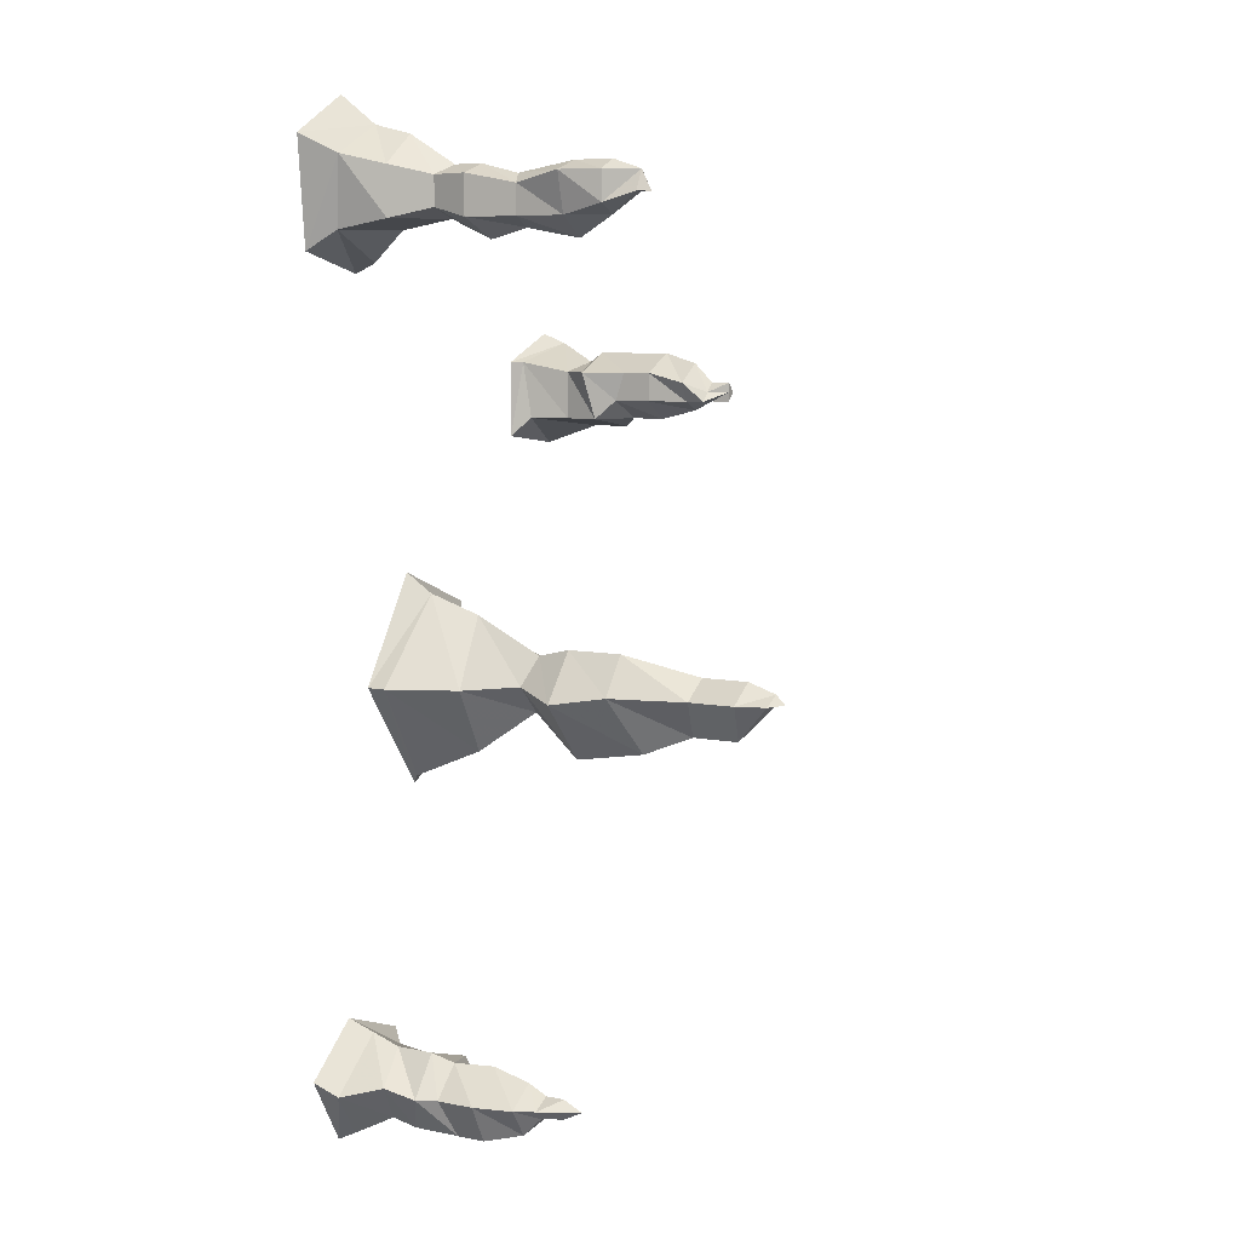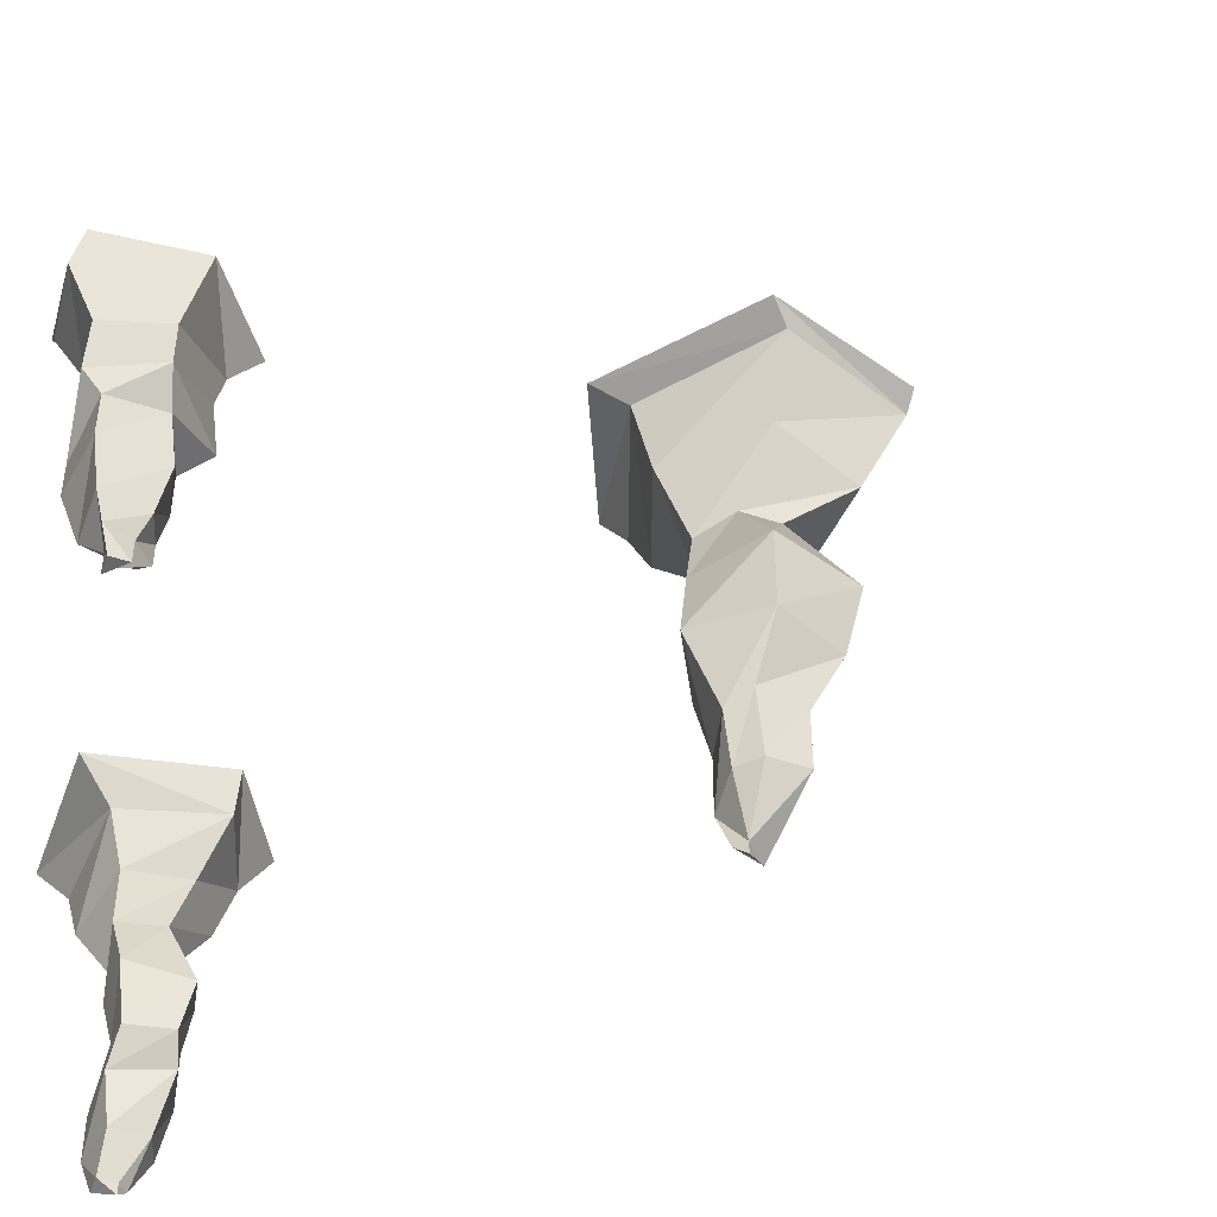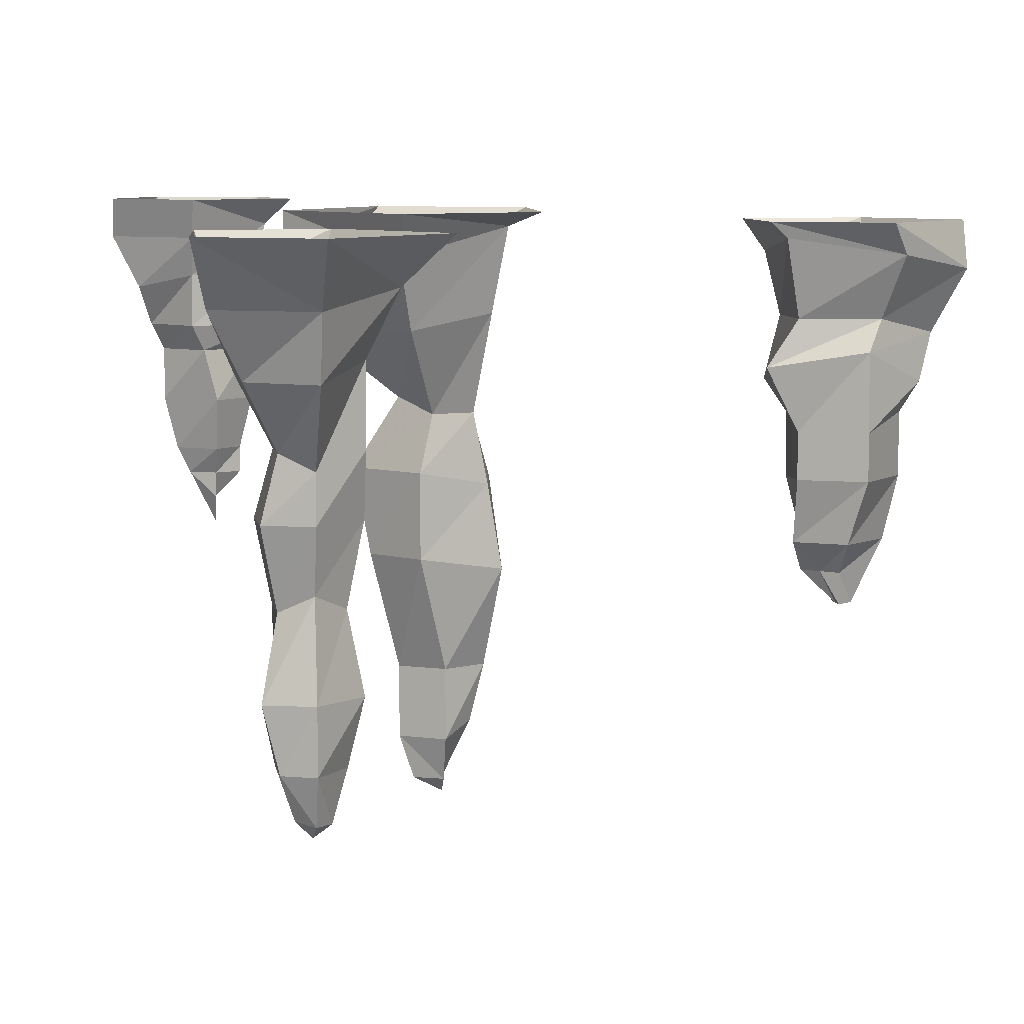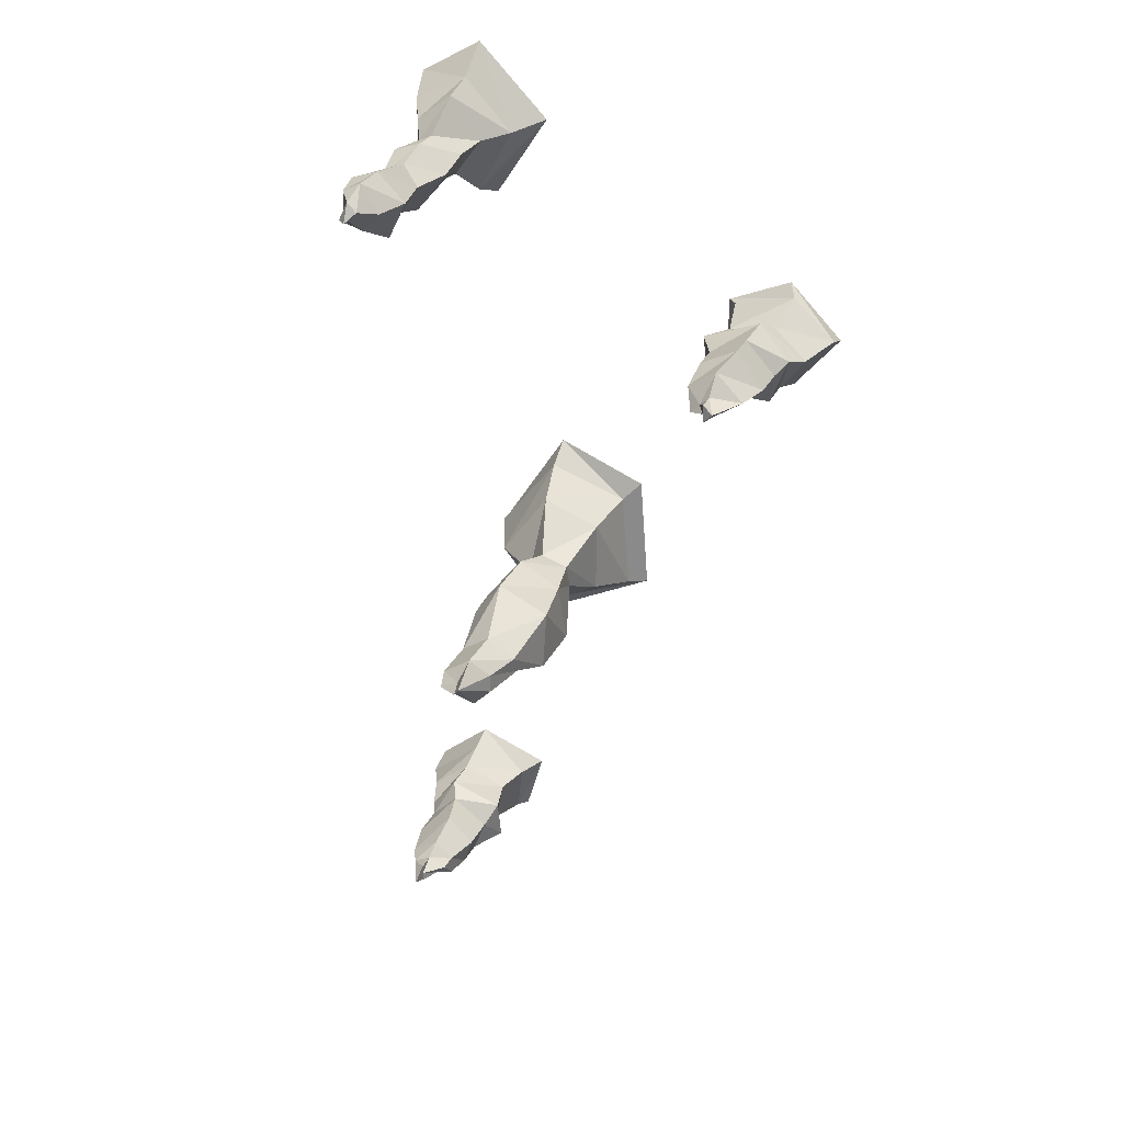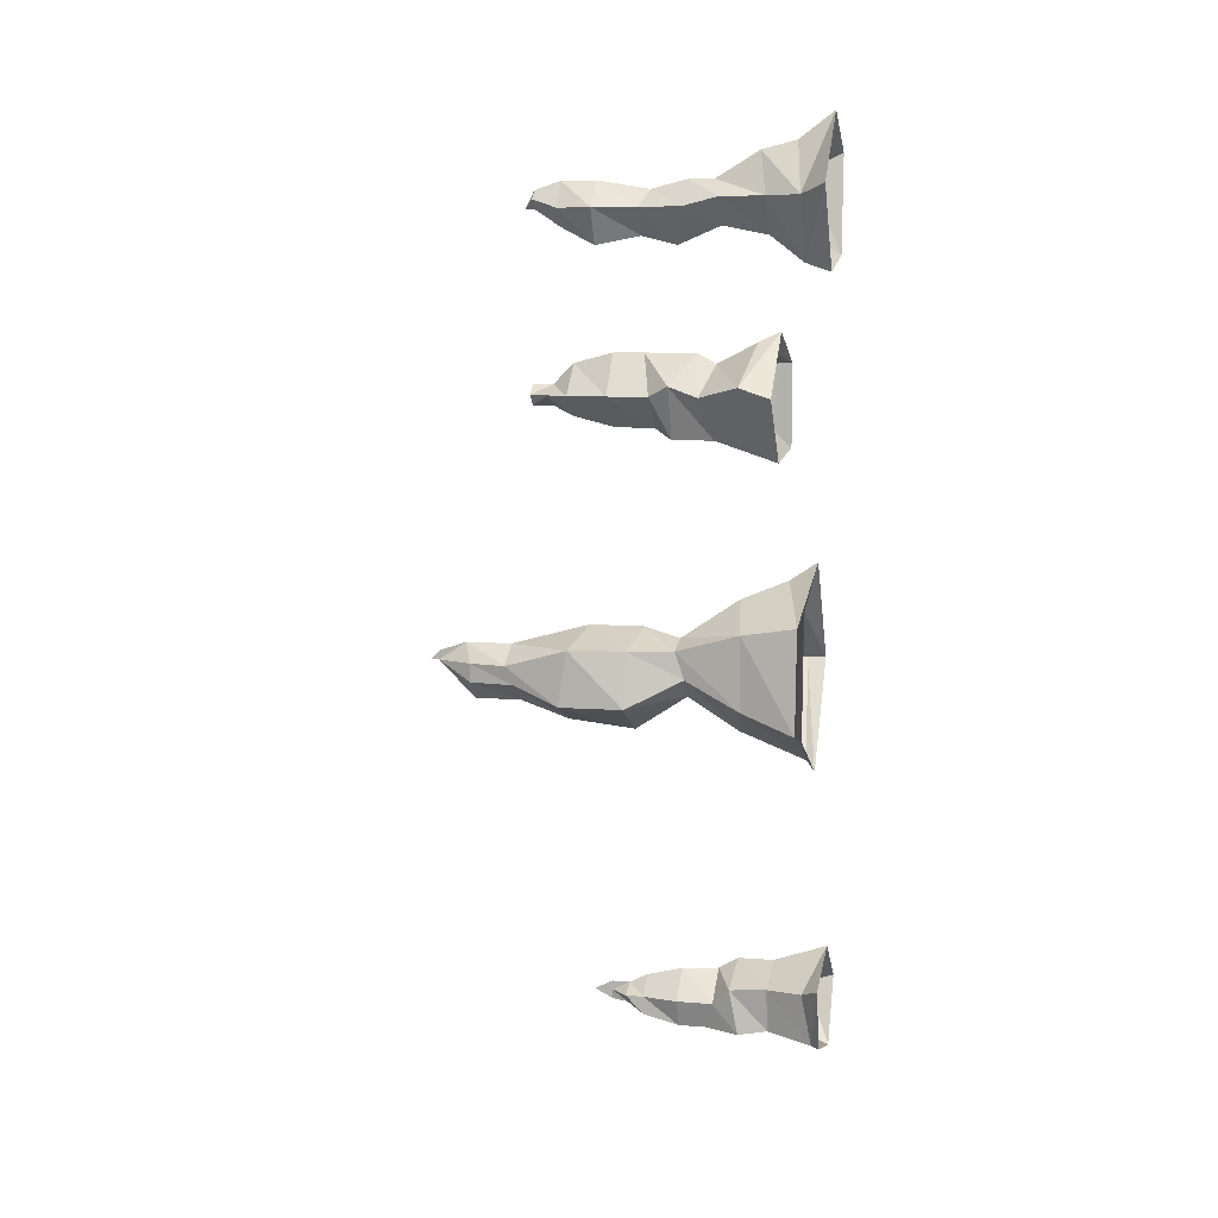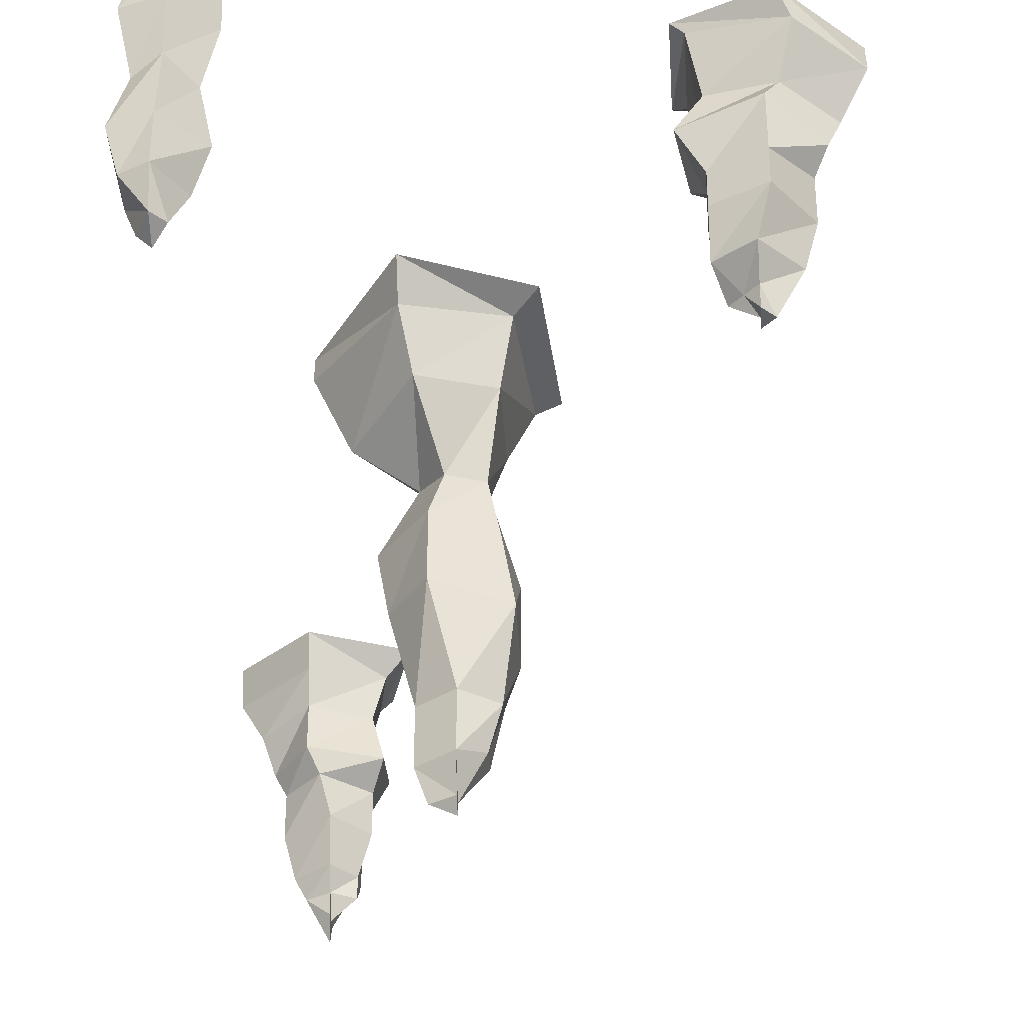
<metadata>
{"format":"obj","ext":"obj","renderer":"f3d","projection":"perspective","resolution":1024,"background":"white","views":[{"elev":7.4,"azim":-60.3,"up":"+Z"},{"elev":-52.2,"azim":115.7,"up":"+Y"},{"elev":6.5,"azim":-9.1,"up":"+Y"},{"elev":28.8,"azim":21.9,"up":"+Z"},{"elev":7.3,"azim":102.9,"up":"+Z"},{"elev":-39.2,"azim":3.5,"up":"+Y"}]}
</metadata>
<code>
v -0.3125 -0.3203 -0.07031
v -0.3281 -0.3125 -0.07031
v -0.3125 -0.3125 -0.07031
v -0.3125 -0.3125 -0.0625
v -0.3359 -0.2891 -0.07031
v -0.3125 -0.2812 -0.1016
v -0.2969 -0.2812 -0.08594
v -0.2969 -0.2812 -0.07031
v -0.3125 -0.2891 -0.05469
v -0.3125 -0.25 -0.05469
v -0.3359 -0.25 -0.07031
v -0.3125 -0.2422 -0.1016
v -0.2891 -0.2422 -0.08594
v -0.2891 -0.25 -0.07031
v -0.2812 -0.2031 -0.1016
v -0.2812 -0.1953 -0.05469
v -0.3281 -0.1875 -0.03906
v -0.3516 -0.1875 -0.07031
v -0.3203 -0.2031 -0.1172
v -0.3281 -0.1484 -0.125
v -0.2812 -0.1484 -0.1016
v -0.2891 -0.1484 -0.05469
v -0.3281 -0.1406 -0.03906
v -0.3594 -0.1406 -0.07812
v -0.3359 -0.1016 -0.07031
v -0.3125 -0.1016 -0.09375
v -0.2969 -0.1016 -0.07812
v -0.2969 -0.1094 -0.05469
v -0.3203 -0.1094 -0.04688
v -0.3359 -0.0625 -0.01562
v -0.375 -0.07031 -0.07031
v -0.3359 -0.0625 -0.125
v -0.2891 -0.05469 -0.1016
v -0.2891 -0.05469 -0.03906
v -0.2812 -0.007812 -0.03125
v -0.3438 -0.02344 0
v -0.3984 -0.01562 -0.07031
v -0.3438 -0.007812 -0.1484
v -0.2734 -0.007812 -0.1172
v -0.2656 0 -0.01562
v -0.3438 0 0.01562
v -0.3984 0 -0.07031
v -0.3359 0 -0.1562
v -0.2578 0 -0.1172
v -0.4141 -0.2031 -0.375
v -0.4219 -0.1875 -0.375
v -0.4141 -0.1875 -0.3828
v -0.4141 -0.1875 -0.375
v -0.4141 -0.1875 -0.3672
v -0.4297 -0.1719 -0.375
v -0.4219 -0.1719 -0.3828
v -0.4062 -0.1719 -0.3828
v -0.3984 -0.1719 -0.375
v -0.4141 -0.1719 -0.3672
v -0.4141 -0.1562 -0.3594
v -0.4375 -0.1562 -0.375
v -0.4219 -0.1562 -0.3984
v -0.3984 -0.1562 -0.3906
v -0.3984 -0.1562 -0.375
v -0.3906 -0.125 -0.375
v -0.4141 -0.125 -0.3516
v -0.4453 -0.125 -0.375
v -0.4297 -0.125 -0.4062
v -0.3984 -0.125 -0.3984
v -0.3984 -0.1016 -0.3984
v -0.3906 -0.09375 -0.375
v -0.4219 -0.09375 -0.3516
v -0.4453 -0.09375 -0.375
v -0.4297 -0.1016 -0.4062
v -0.4297 -0.0625 -0.4062
v -0.3828 -0.07031 -0.3984
v -0.3828 -0.07812 -0.3594
v -0.4297 -0.07812 -0.3438
v -0.4531 -0.07812 -0.375
v -0.4609 -0.05469 -0.3672
v -0.4375 -0.04688 -0.3984
v -0.3984 -0.04688 -0.3984
v -0.3906 -0.04688 -0.3594
v -0.4297 -0.04688 -0.3438
v -0.4297 -0.02344 -0.3359
v -0.4766 -0.02344 -0.375
v -0.4453 -0.01562 -0.4141
v -0.3906 -0.007812 -0.4062
v -0.3828 -0.01562 -0.3594
v -0.4297 0 -0.3281
v -0.4766 0 -0.3672
v -0.4453 0 -0.4219
v -0.3828 0 -0.4062
v -0.3672 0 -0.3516
v -0.4219 -0.2656 0.3047
v -0.4219 -0.2578 0.3203
v -0.4297 -0.2578 0.3047
v -0.4219 -0.2578 0.3047
v -0.4141 -0.2578 0.3125
v -0.4375 -0.2344 0.3203
v -0.4375 -0.2344 0.2969
v -0.4219 -0.2344 0.2891
v -0.4062 -0.2344 0.3047
v -0.4219 -0.2344 0.3281
v -0.4219 -0.2031 0.3281
v -0.4453 -0.2031 0.3203
v -0.4375 -0.2031 0.2891
v -0.4141 -0.2031 0.2734
v -0.3984 -0.2031 0.3047
v -0.4062 -0.1641 0.3047
v -0.4219 -0.1562 0.3203
v -0.4375 -0.1641 0.3125
v -0.4375 -0.1641 0.2891
v -0.4219 -0.1641 0.2812
v -0.4219 -0.1328 0.2734
v -0.3984 -0.125 0.3047
v -0.4219 -0.125 0.3281
v -0.4453 -0.125 0.3203
v -0.4453 -0.125 0.2891
v -0.4375 -0.09375 0.2969
v -0.4141 -0.09375 0.2891
v -0.3984 -0.09375 0.3125
v -0.4219 -0.1016 0.3281
v -0.4375 -0.09375 0.3203
v -0.4531 -0.0625 0.3281
v -0.4531 -0.0625 0.2891
v -0.4219 -0.05469 0.2812
v -0.3984 -0.05469 0.3125
v -0.4219 -0.0625 0.3516
v -0.4219 -0.03125 0.3594
v -0.4688 -0.03125 0.3359
v -0.4609 -0.02344 0.2812
v -0.4141 -0.02344 0.2578
v -0.3828 -0.02344 0.3125
v -0.4219 0 0.3828
v -0.4766 0 0.3516
v -0.4688 0 0.2656
v -0.4062 0 0.25
v -0.3594 0 0.3203
v -0.1484 -0.1875 0.1562
v -0.1406 -0.1875 0.1562
v -0.1484 -0.1875 0.1641
v -0.1484 -0.1875 0.1484
v -0.1328 -0.1719 0.1562
v -0.1484 -0.1719 0.1641
v -0.1562 -0.1719 0.1562
v -0.1641 -0.1719 0.1484
v -0.1484 -0.1719 0.1484
v -0.1484 -0.1562 0.1406
v -0.125 -0.1562 0.1562
v -0.1484 -0.1562 0.1797
v -0.1719 -0.1562 0.1641
v -0.1641 -0.1562 0.1484
v -0.1719 -0.125 0.1484
v -0.1484 -0.125 0.1328
v -0.1172 -0.125 0.1562
v -0.1406 -0.125 0.1875
v -0.1719 -0.125 0.1719
v -0.1719 -0.1016 0.1719
v -0.1719 -0.09375 0.1484
v -0.1406 -0.09375 0.1328
v -0.1172 -0.09375 0.1562
v -0.1406 -0.1016 0.1875
v -0.1406 -0.0625 0.1875
v -0.1875 -0.07031 0.1719
v -0.1797 -0.07812 0.1328
v -0.125 -0.07812 0.125
v -0.1094 -0.07812 0.1641
v -0.1016 -0.05469 0.1562
v -0.1328 -0.04688 0.1797
v -0.1719 -0.04688 0.1719
v -0.1719 -0.04688 0.1328
v -0.125 -0.04688 0.125
v -0.125 -0.02344 0.1172
v -0.08594 -0.02344 0.1641
v -0.125 -0.01562 0.1953
v -0.1797 -0.007812 0.1797
v -0.1797 -0.01562 0.1328
v -0.125 0 0.1094
v -0.08594 0 0.1562
v -0.1328 0 0.2031
v -0.1875 0 0.1797
v -0.1875 0 0.1172
f 1 2 3
f 1 3 3
f 1 3 3
f 1 3 4
f 1 4 2
f 2 4 5
f 2 5 6
f 2 6 3
f 3 6 7
f 3 7 3
f 3 3 8
f 3 8 9
f 3 9 4
f 4 9 5
f 7 8 3
f 5 9 10
f 5 10 11
f 5 11 6
f 6 11 12
f 6 12 7
f 7 12 13
f 7 13 8
f 14 10 9
f 14 9 8
f 14 8 13
f 90 91 92
f 90 92 93
f 90 93 94
f 90 94 91
f 90 91 91
f 14 13 15
f 14 15 16
f 14 16 10
f 10 16 17
f 10 17 11
f 11 17 18
f 11 18 12
f 12 18 19
f 12 19 13
f 13 19 15
f 91 91 95
f 91 95 96
f 91 96 92
f 92 96 97
f 92 97 93
f 93 97 98
f 93 98 94
f 94 98 99
f 94 99 91
f 91 99 95
f 15 19 20
f 15 20 21
f 15 21 16
f 16 21 22
f 16 22 17
f 17 22 23
f 17 23 18
f 18 23 24
f 18 24 19
f 19 24 20
f 45 46 47
f 45 47 48
f 45 48 48
f 45 48 49
f 45 49 46
f 65 69 70
f 65 70 71
f 65 71 66
f 66 71 72
f 66 72 67
f 67 72 73
f 67 73 68
f 68 73 74
f 68 74 69
f 69 74 70
f 75 79 80
f 75 80 81
f 75 81 76
f 76 81 82
f 76 82 77
f 77 82 83
f 77 83 78
f 78 83 84
f 78 84 79
f 79 84 80
f 95 99 100
f 95 100 101
f 95 101 96
f 96 101 102
f 96 102 97
f 97 102 103
f 97 103 98
f 98 103 104
f 98 104 99
f 99 104 100
f 120 124 125
f 120 125 126
f 120 126 121
f 121 126 127
f 121 127 122
f 122 127 128
f 122 128 123
f 123 128 129
f 123 129 124
f 124 129 125
f 135 136 137
f 135 137 135
f 135 135 135
f 135 135 138
f 135 138 136
f 154 158 159
f 154 159 160
f 154 160 155
f 155 160 161
f 155 161 156
f 156 161 162
f 156 162 157
f 157 162 163
f 157 163 158
f 158 163 159
f 164 168 169
f 164 169 170
f 164 170 165
f 165 170 171
f 165 171 166
f 166 171 172
f 166 172 167
f 167 172 173
f 167 173 168
f 168 173 169
f 20 24 25
f 20 25 26
f 20 26 21
f 21 26 27
f 21 27 22
f 22 27 28
f 22 28 23
f 23 28 29
f 23 29 24
f 24 29 25
f 30 34 35
f 30 35 36
f 30 36 31
f 31 36 37
f 31 37 32
f 32 37 38
f 32 38 33
f 33 38 39
f 33 39 34
f 34 39 35
f 46 49 50
f 46 50 51
f 46 51 47
f 47 51 52
f 47 52 48
f 48 52 53
f 48 53 48
f 48 53 54
f 48 54 49
f 49 54 50
f 55 59 60
f 55 60 61
f 55 61 56
f 56 61 62
f 56 62 57
f 57 62 63
f 57 63 58
f 58 63 64
f 58 64 59
f 59 64 60
f 70 74 75
f 70 75 76
f 70 76 71
f 71 76 77
f 71 77 72
f 72 77 78
f 72 78 73
f 73 78 79
f 73 79 74
f 74 79 75
f 100 104 105
f 100 105 106
f 100 106 101
f 101 106 107
f 101 107 102
f 102 107 108
f 102 108 103
f 103 108 109
f 103 109 104
f 104 109 105
f 110 114 115
f 110 115 116
f 110 116 111
f 111 116 117
f 111 117 112
f 112 117 118
f 112 118 113
f 113 118 119
f 113 119 114
f 114 119 115
f 125 129 130
f 125 130 131
f 125 131 126
f 126 131 132
f 126 132 127
f 127 132 133
f 127 133 128
f 128 133 134
f 128 134 129
f 129 134 130
f 136 138 139
f 136 139 140
f 136 140 137
f 137 140 141
f 137 141 135
f 135 141 142
f 135 142 135
f 135 142 143
f 135 143 138
f 138 143 139
f 144 148 149
f 144 149 150
f 144 150 145
f 145 150 151
f 145 151 146
f 146 151 152
f 146 152 147
f 147 152 153
f 147 153 148
f 148 153 149
f 159 163 164
f 159 164 165
f 159 165 160
f 160 165 166
f 160 166 161
f 161 166 167
f 161 167 162
f 162 167 168
f 162 168 163
f 163 168 164
f 25 29 30
f 25 30 31
f 25 31 26
f 26 31 32
f 26 32 27
f 27 32 33
f 27 33 28
f 28 33 34
f 28 34 29
f 29 34 30
f 35 39 40
f 35 40 41
f 35 41 36
f 36 41 42
f 36 42 37
f 37 42 43
f 37 43 38
f 38 43 44
f 38 44 39
f 39 44 40
f 50 54 55
f 50 55 56
f 50 56 51
f 51 56 57
f 51 57 52
f 52 57 58
f 52 58 53
f 53 58 59
f 53 59 54
f 54 59 55
f 60 64 65
f 60 65 66
f 60 66 61
f 61 66 67
f 61 67 62
f 62 67 68
f 62 68 63
f 63 68 69
f 63 69 64
f 64 69 65
f 80 84 85
f 80 85 86
f 80 86 81
f 81 86 87
f 81 87 82
f 82 87 88
f 82 88 83
f 83 88 89
f 83 89 84
f 84 89 85
f 105 109 110
f 105 110 111
f 105 111 106
f 106 111 112
f 106 112 107
f 107 112 113
f 107 113 108
f 108 113 114
f 108 114 109
f 109 114 110
f 115 119 120
f 115 120 121
f 115 121 116
f 116 121 122
f 116 122 117
f 117 122 123
f 117 123 118
f 118 123 124
f 118 124 119
f 119 124 120
f 139 143 144
f 139 144 145
f 139 145 140
f 140 145 146
f 140 146 141
f 141 146 147
f 141 147 142
f 142 147 148
f 142 148 143
f 143 148 144
f 149 153 154
f 149 154 155
f 149 155 150
f 150 155 156
f 150 156 151
f 151 156 157
f 151 157 152
f 152 157 158
f 152 158 153
f 153 158 154
f 169 173 174
f 169 174 175
f 169 175 170
f 170 175 176
f 170 176 171
f 171 176 177
f 171 177 172
f 172 177 178
f 172 178 173
f 173 178 174

</code>
